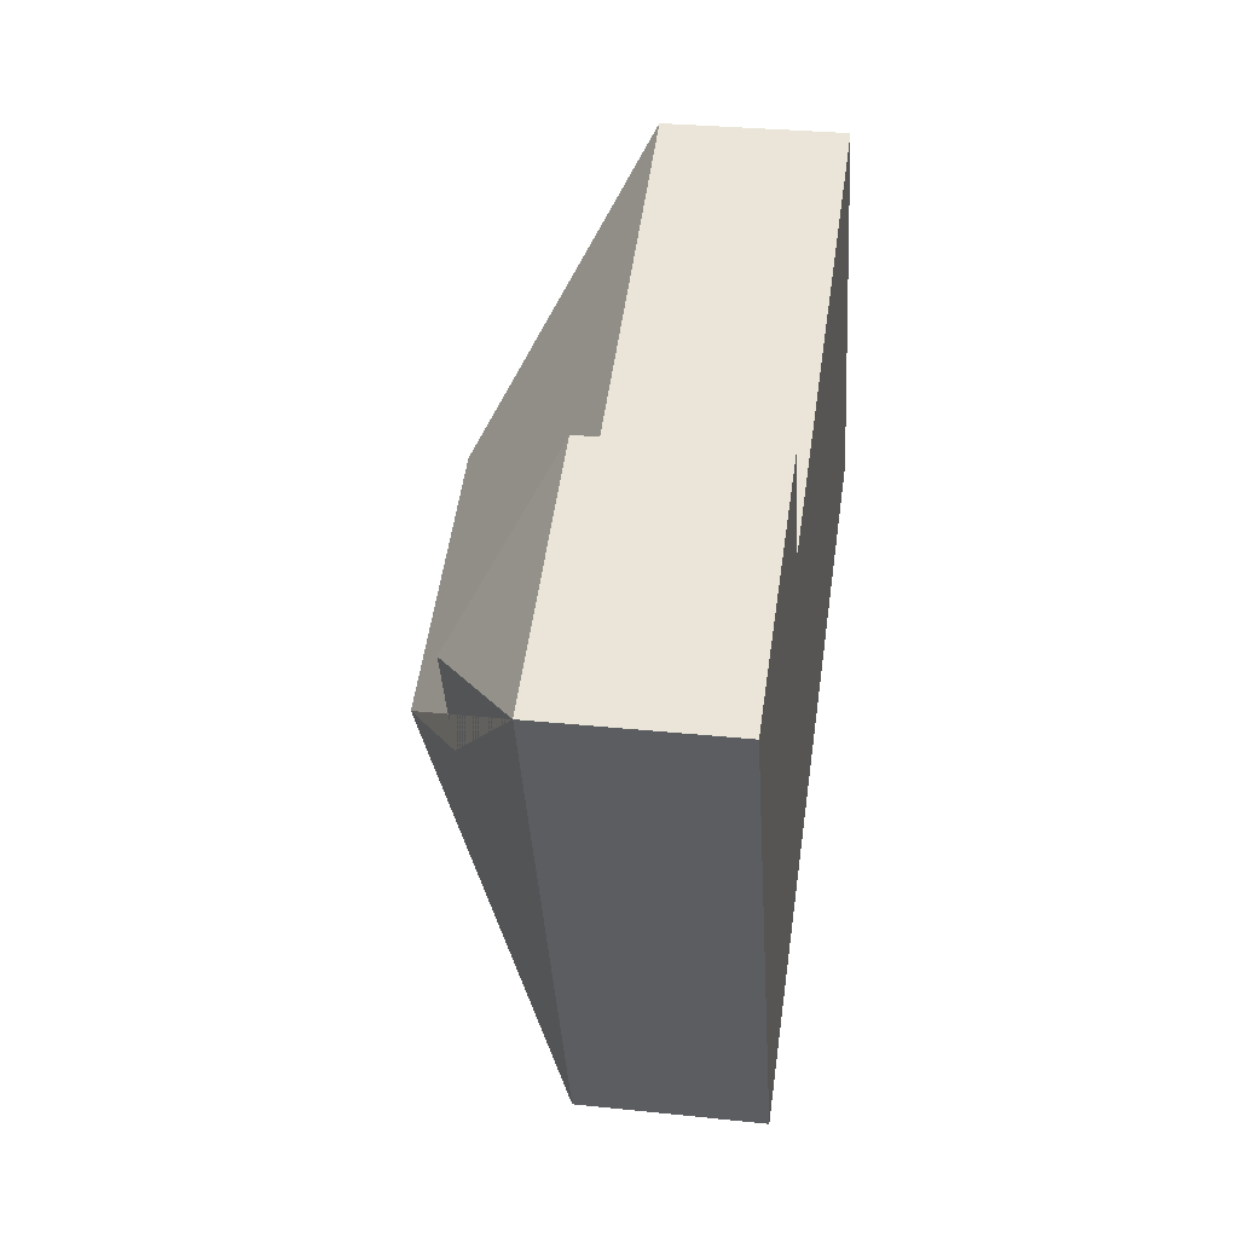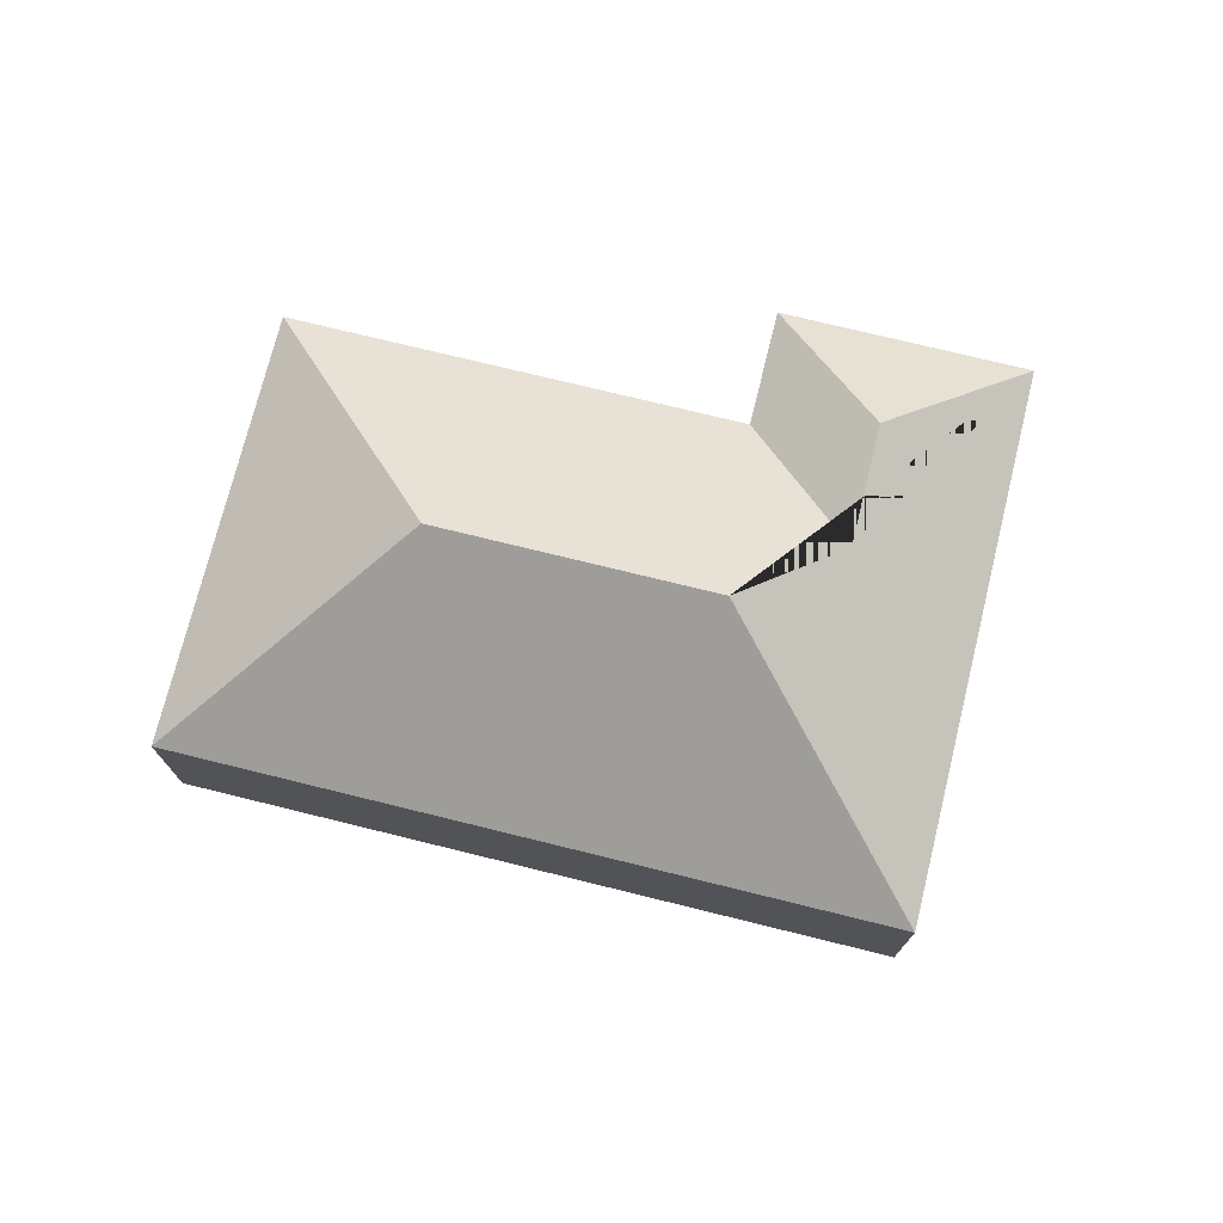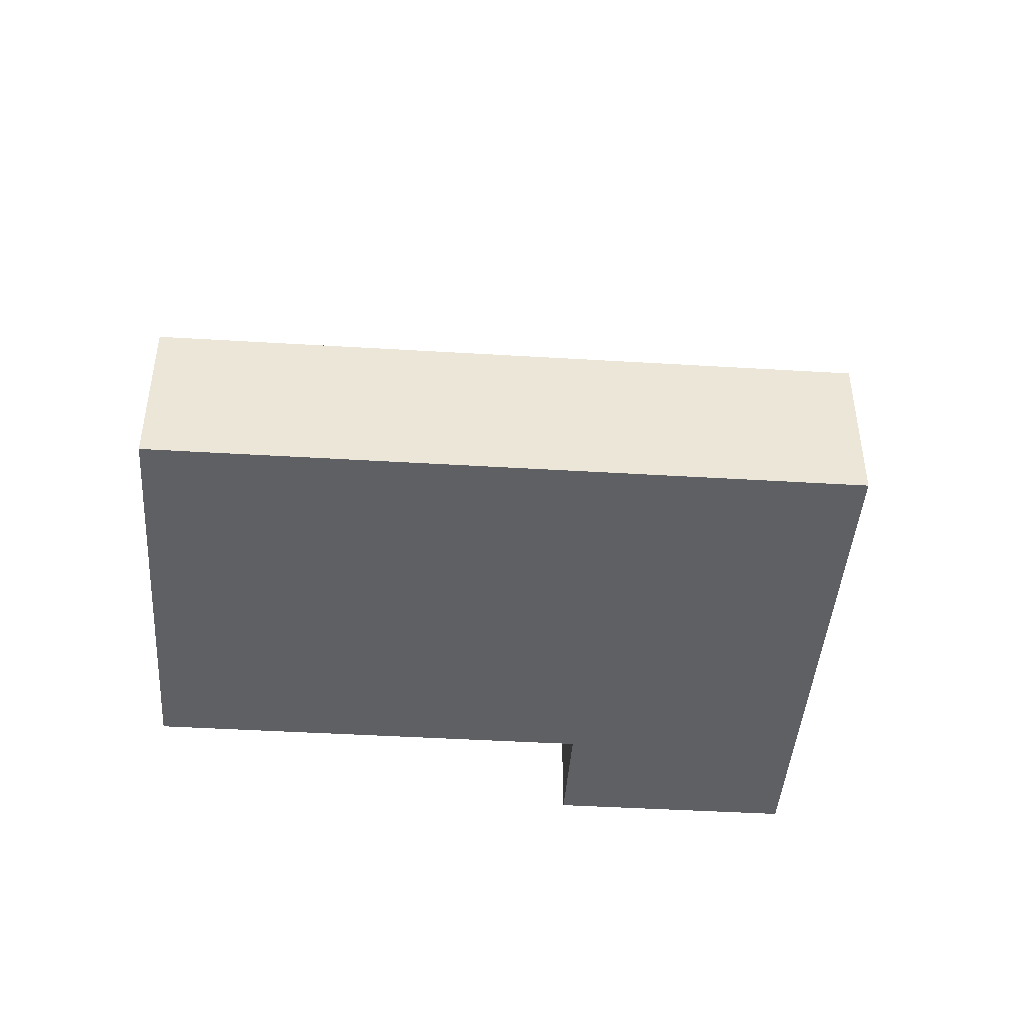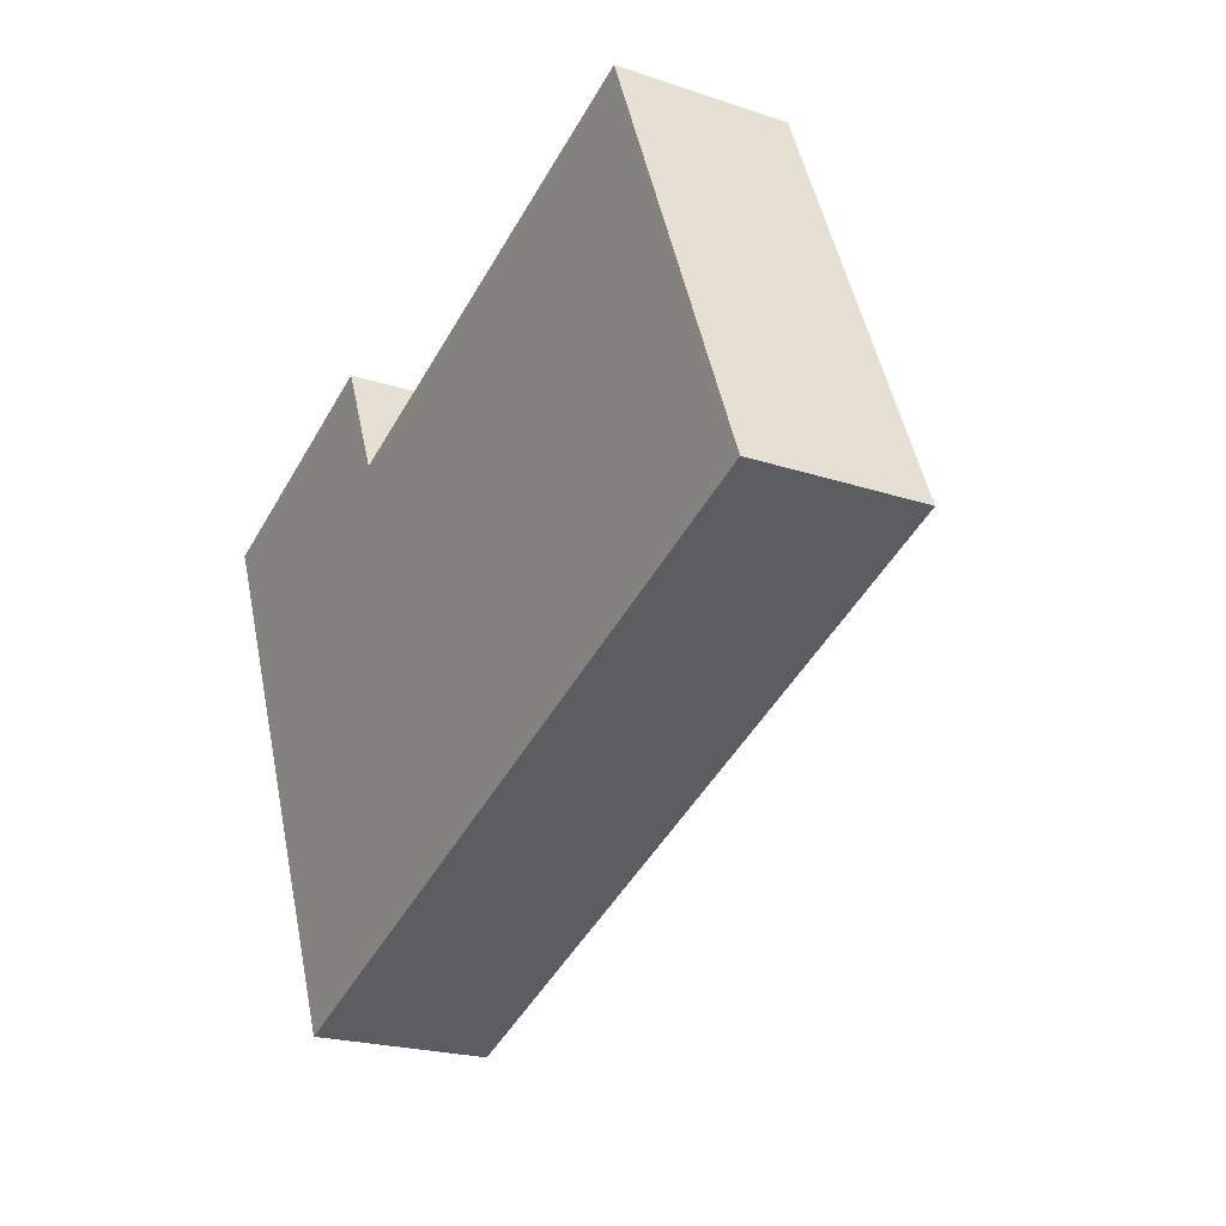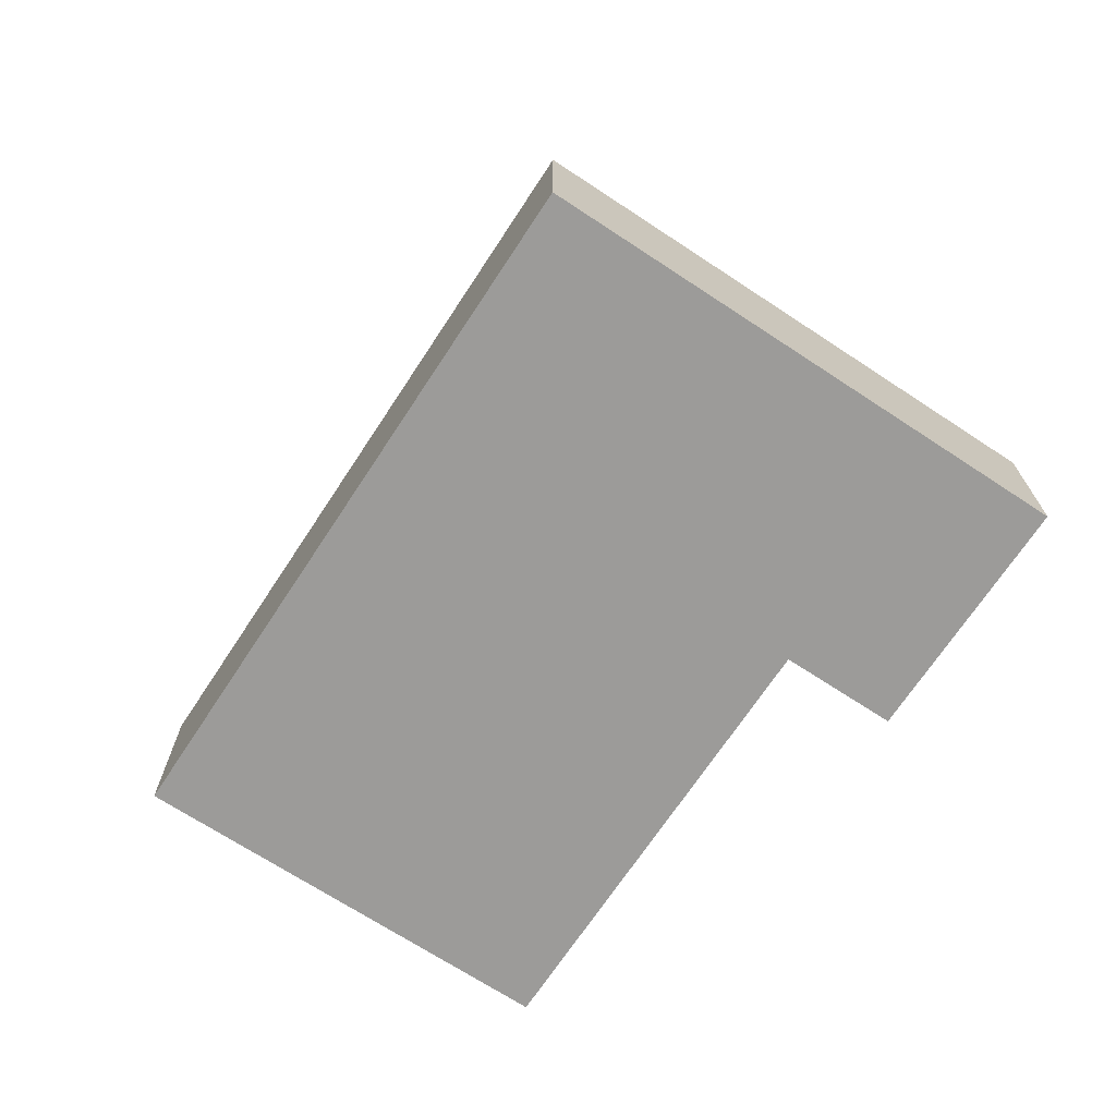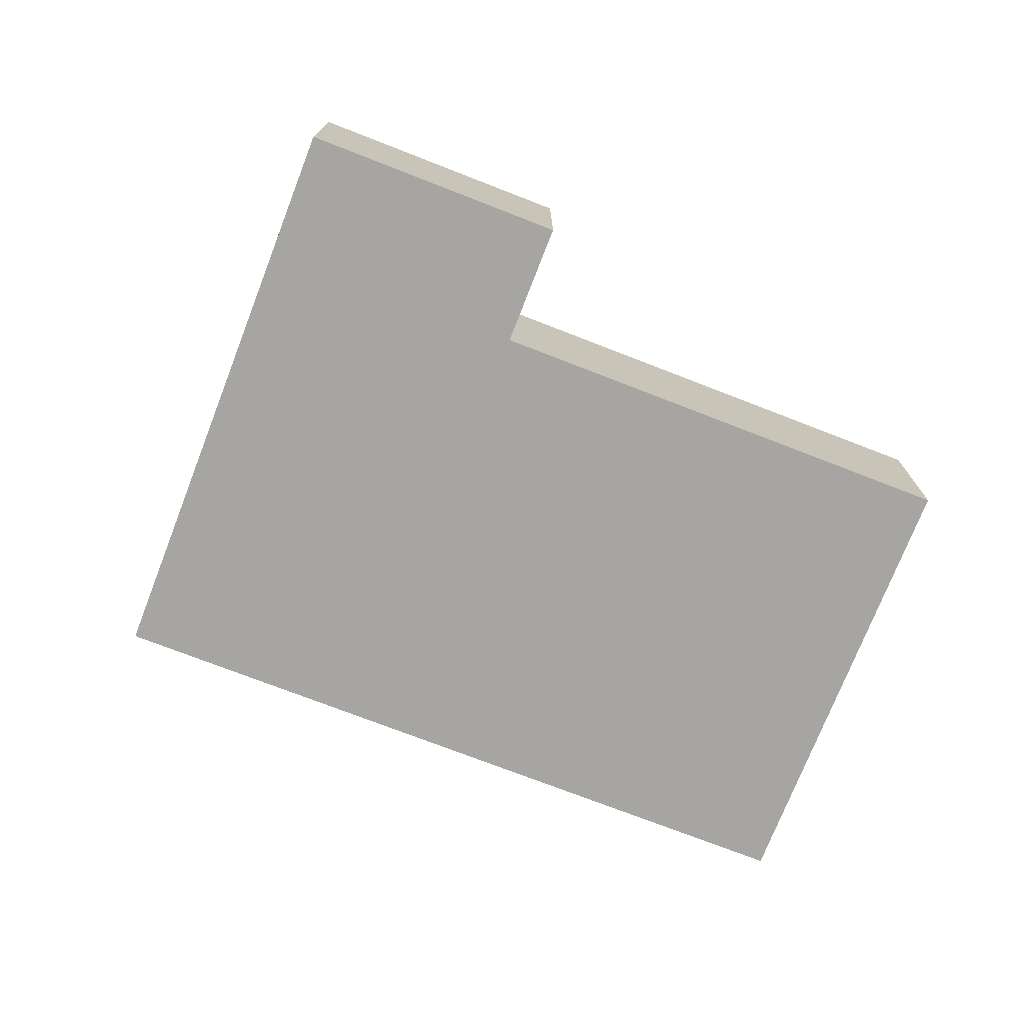
<metadata>
{"format":"obj","ext":"obj","renderer":"f3d","projection":"perspective","resolution":1024,"background":"white","views":[{"elev":30.4,"azim":-81.4,"up":"+Z"},{"elev":74.1,"azim":171.4,"up":"+Y"},{"elev":-43.9,"azim":153.5,"up":"+Y"},{"elev":-21.5,"azim":59.3,"up":"+Z"},{"elev":-69.7,"azim":-145.8,"up":"+Y"},{"elev":-73.9,"azim":-43.7,"up":"+Y"}]}
</metadata>
<code>
o CG10_500_044069_0024
v 116.3 75 -323.7
v 417.3 75 -199.3
v 290.9 145 -142.5
v 174.7 145 -190.5
v 119 116 -169.4
v 97.63 116 -117.8
v 341.3 75 -15.23
v 146.5 75 -95.69
v 125.8 75 -45.69
v 19.58 75 -89.58
v 116.3 0 -323.7
v 417.3 0 -199.3
v 341.3 0 -15.23
v 146.5 0 -95.69
v 125.8 0 -45.69
v 19.58 0 -89.58
f 7 2 3
f 8 7 3 4 5
f 9 8 5 6
f 1 2 3 4
f 10 9 6
f 10 1 4 5 6
f 11 12 13 14 15 16
f 1 11 12 2
f 2 12 13 7
f 7 13 14 8
f 8 14 15 9
f 9 15 16 10
f 10 16 11 1

</code>
